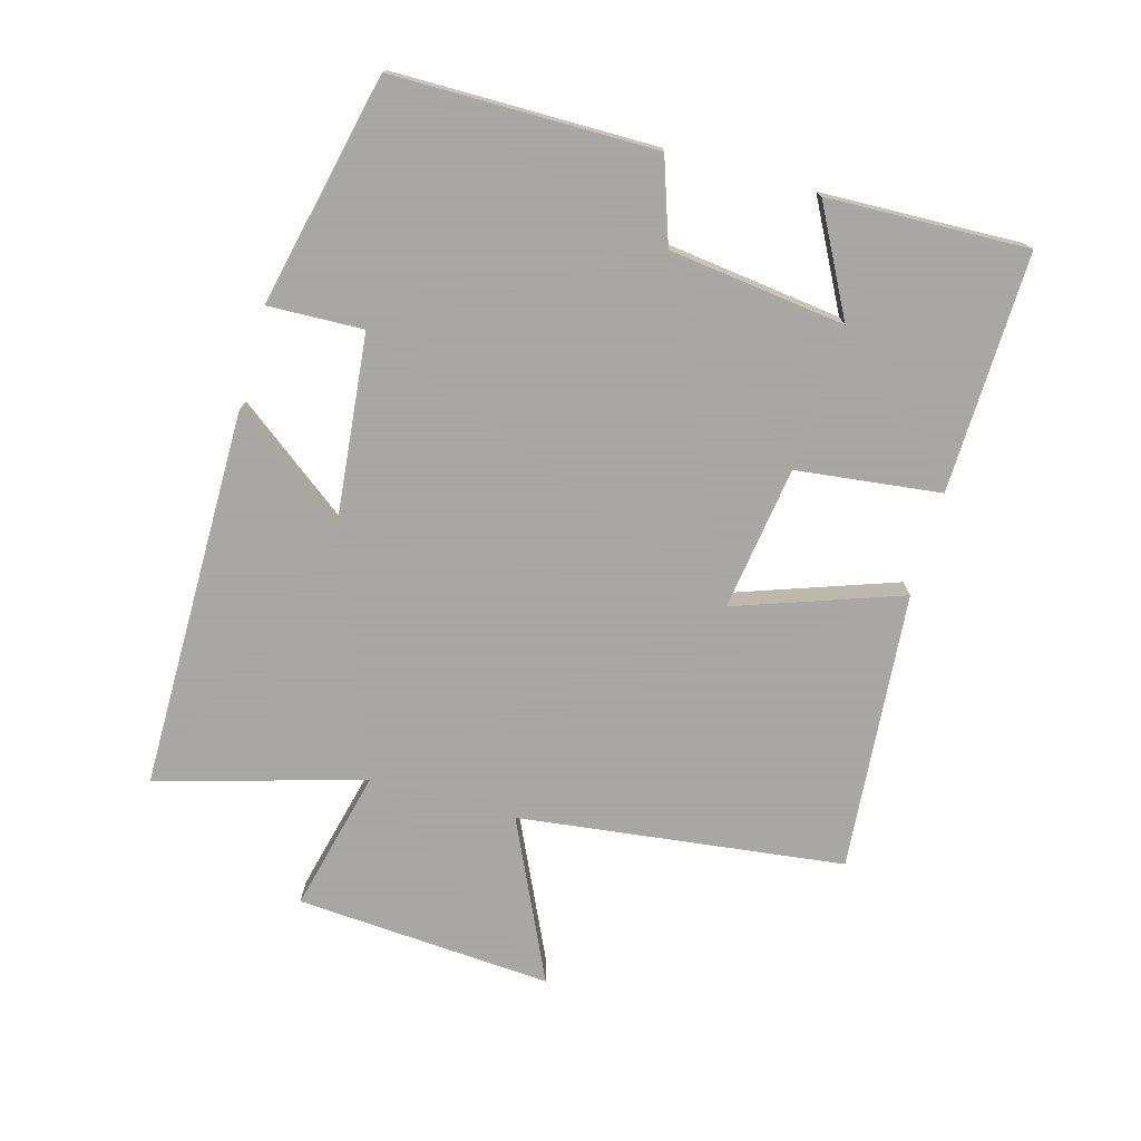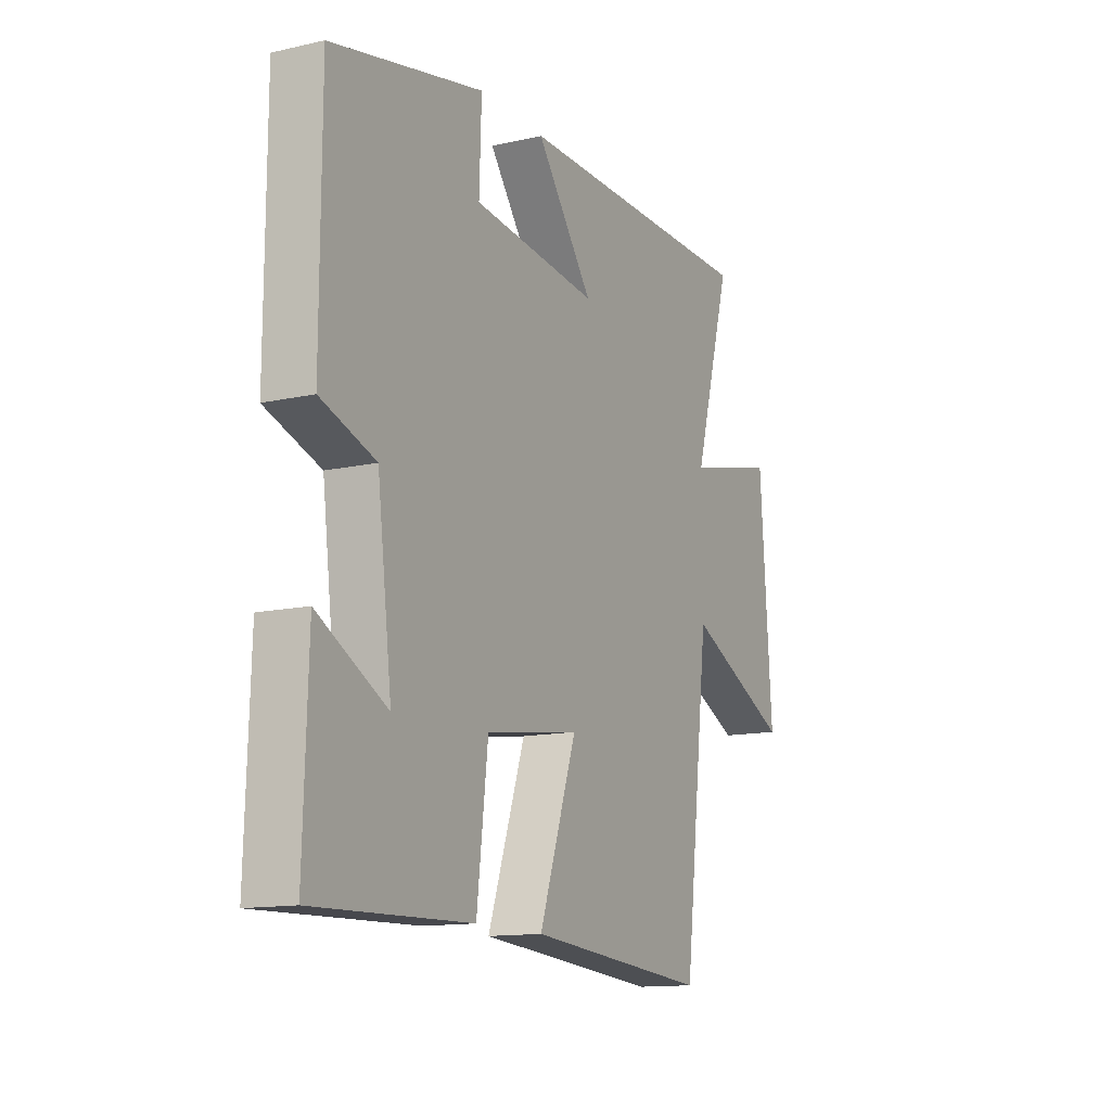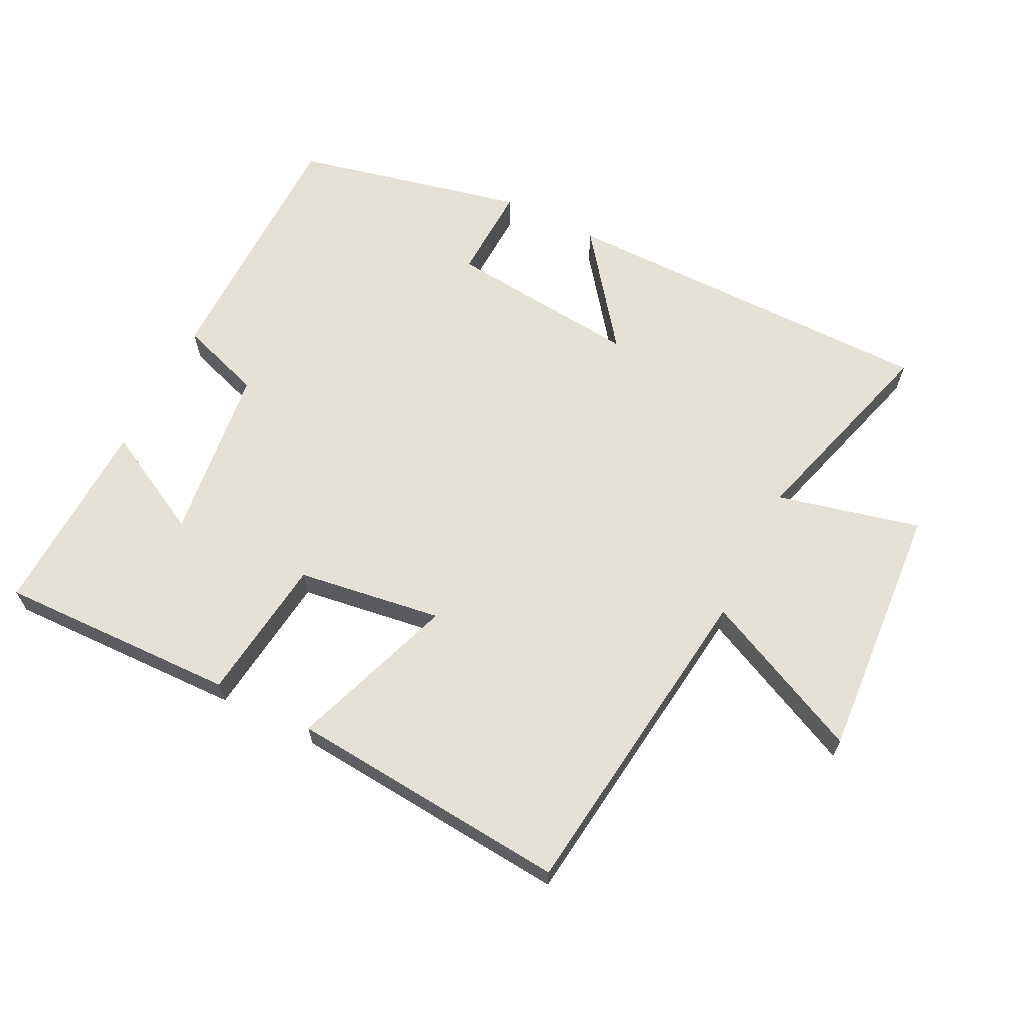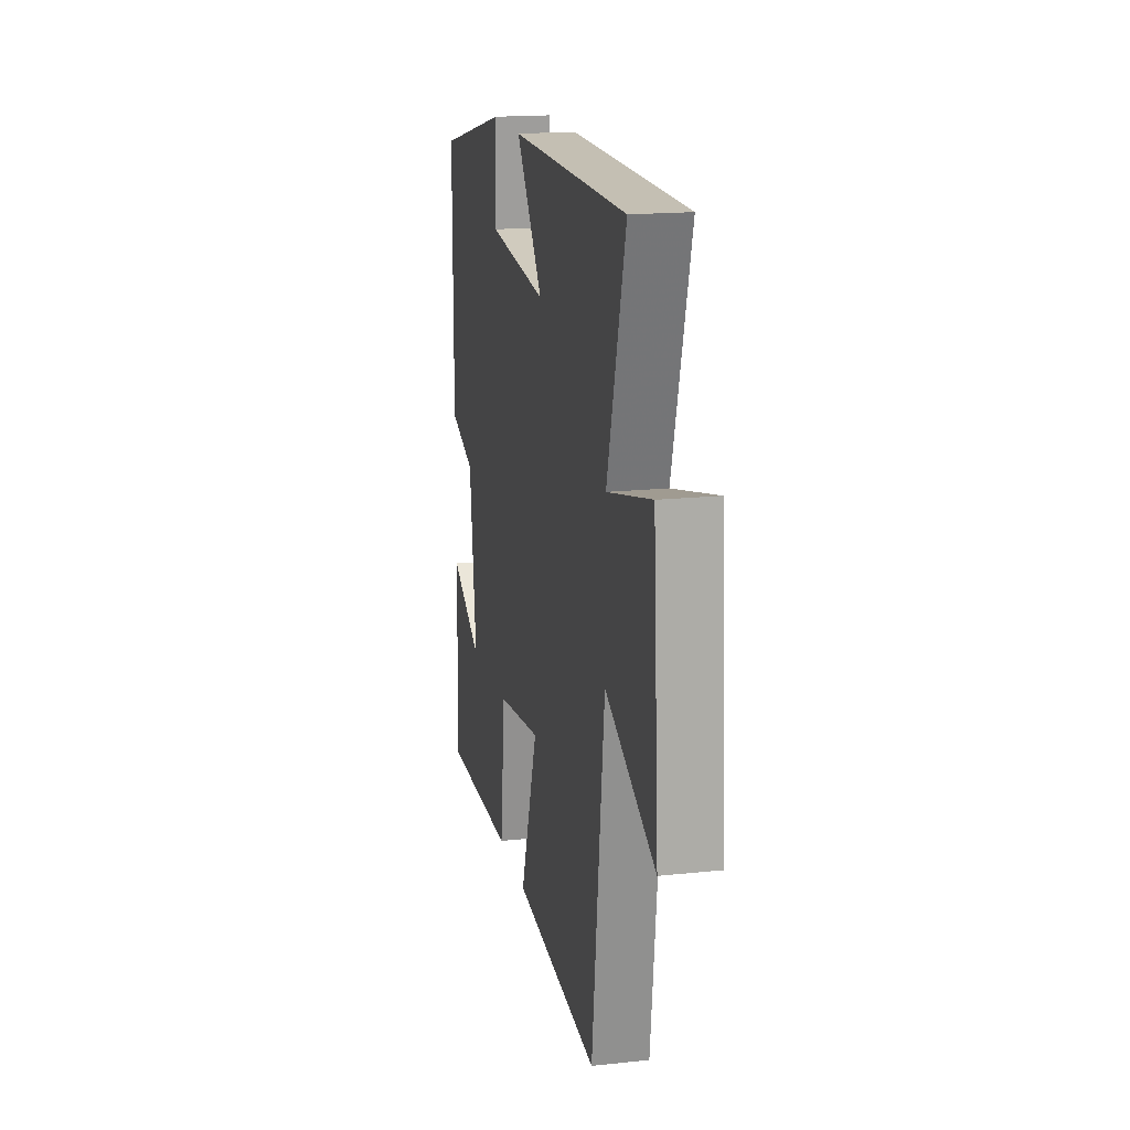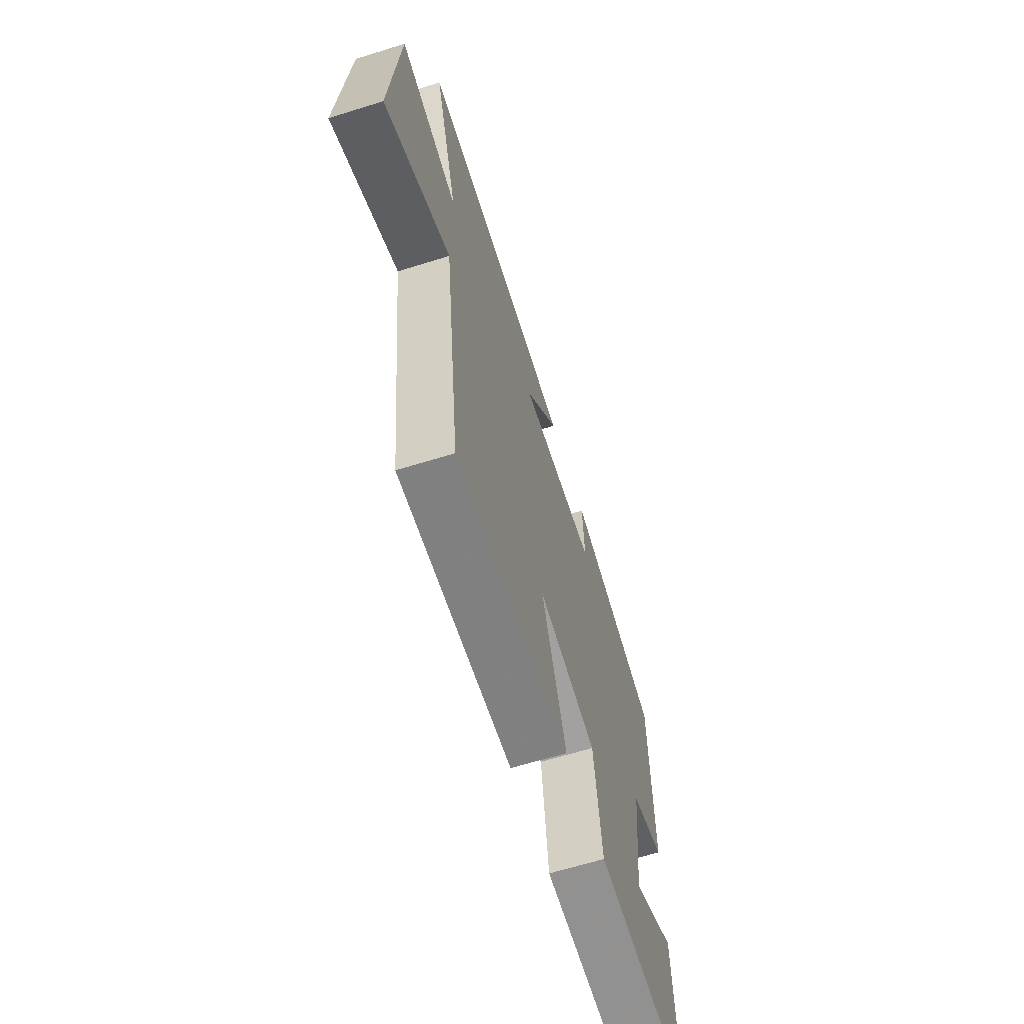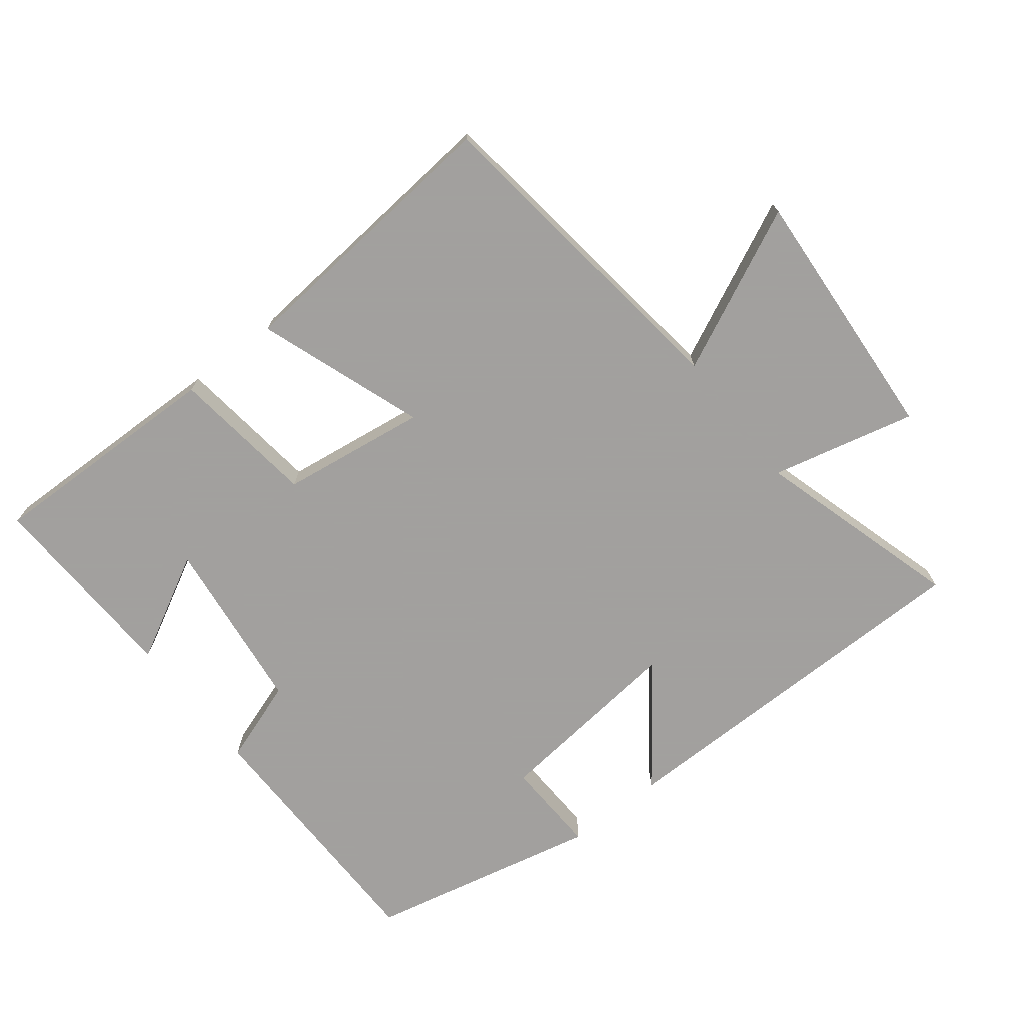
<metadata>
{"format":"obj","ext":"obj","renderer":"f3d","projection":"perspective","resolution":1024,"background":"white","views":[{"elev":-74.4,"azim":74.4,"up":"+Y"},{"elev":-13.3,"azim":117.0,"up":"+Z"},{"elev":64.5,"azim":-153.3,"up":"+Y"},{"elev":17.6,"azim":-101.8,"up":"+Z"},{"elev":-64.7,"azim":-72.6,"up":"+Z"},{"elev":-71.9,"azim":-141.7,"up":"+Y"}]}
</metadata>
<code>
v 0.51 0.07 -0.51
v 0.146 0.07 -0.5
v 0.12 0.07 -0.28
v -0.1 0.07 -0.248
v -0.012 0.07 -0.5
v -0.439 0.07 -0.536
v -0.5 0.07 -0.039
v -0.746 0.07 -0.154
v -0.718 0.07 0.238
v -0.5 0.07 0.185
v -0.59 0.07 0.499
v -0.009 0.07 0.5
v -0.142 0.07 0.325
v 0.152 0.07 0.355
v 0.147 0.07 0.5
v 0.499 0.07 0.42
v 0.5 0.07 0.021
v 0.373 0.07 -0.022
v 0.339 0.07 -0.29
v 0.5 0.07 -0.205
v 0.51 0 -0.51
v 0.146 0 -0.5
v 0.12 0 -0.28
v -0.1 0 -0.248
v -0.012 0 -0.5
v -0.439 0 -0.536
v -0.5 0 -0.039
v -0.746 0 -0.154
v -0.718 0 0.238
v -0.5 0 0.185
v -0.59 0 0.499
v -0.009 0 0.5
v -0.142 0 0.325
v 0.152 0 0.355
v 0.147 0 0.5
v 0.499 0 0.42
v 0.5 0 0.021
v 0.373 0 -0.022
v 0.339 0 -0.29
v 0.5 0 -0.205
f 19 20 1 2
f 18 19 2 3
f 16 17 18
f 15 16 18
f 14 15 18
f 18 3 4
f 14 18 4
f 13 14 4
f 10 11 12 13
f 10 13 4
f 7 8 9 10
f 6 7 10
f 5 6 10
f 4 5 10
f 22 21 40 39
f 23 22 39 38
f 38 37 36
f 38 36 35
f 38 35 34
f 24 23 38
f 24 38 34
f 24 34 33
f 33 32 31 30
f 24 33 30
f 30 29 28 27
f 30 27 26
f 30 26 25
f 30 25 24
f 1 21 22 2
f 2 22 23 3
f 3 23 24 4
f 4 24 25 5
f 5 25 26 6
f 6 26 27 7
f 7 27 28 8
f 8 28 29 9
f 9 29 30 10
f 10 30 31 11
f 11 31 32 12
f 12 32 33 13
f 13 33 34 14
f 14 34 35 15
f 15 35 36 16
f 16 36 37 17
f 17 37 38 18
f 18 38 39 19
f 19 39 40 20
f 20 40 21 1

</code>
